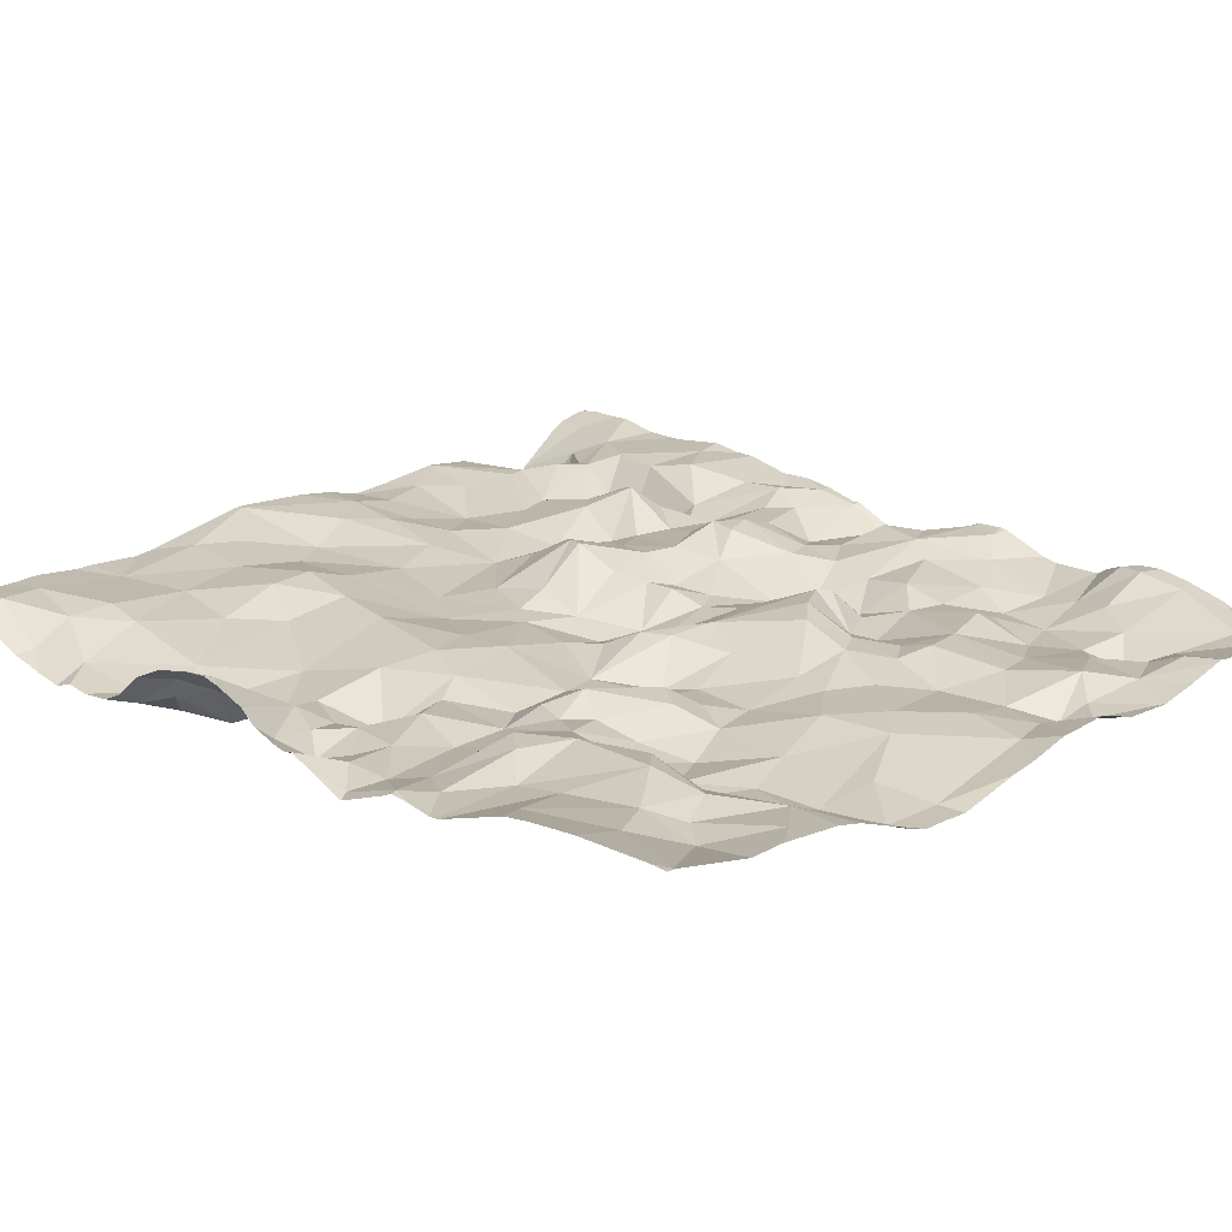
<metadata>
{"format":"obj","ext":"obj","renderer":"f3d","projection":"perspective","resolution":1024,"background":"white","views":[{"elev":19.9,"azim":-44.9,"up":"+Z"}]}
</metadata>
<code>
v -72.88 -54.07 -1.275
v -73.04 -54.35 -1.346
v -72.59 -54.49 -1.23
v -75.4 -55.23 -1.228
v -74.14 -55.79 -1.466
v -73.92 -56.16 -1.489
v -71.69 -51.25 -1.263
v -71.88 -51.65 -1.338
v -71.48 -51.37 -1.241
v -71.62 -52.44 -1.26
v -71.75 -52.32 -1.136
v -71.79 -52.69 -1.31
v -71.27 -51.44 -1.275
v -71.32 -51.67 -1.417
v -71.1 -51.58 -1.21
v -72.6 -50.7 -1.35
v -72.86 -50.99 -1.276
v -75.5 -54.11 -1.464
v -73.45 -52.45 -1.398
v -72.81 -52.23 -1.395
v -73.33 -51.96 -1.369
v -73.78 -51.04 -1.31
v -73.68 -51.46 -1.361
v -73.44 -51.33 -1.362
v -71.38 -53.12 -1.266
v -71.11 -52.85 -1.288
v -71.52 -52.93 -1.263
v -71.84 -52.02 -1.258
v -71.61 -52.06 -1.359
v -71.6 -51.74 -1.43
v -75.53 -54.52 -1.319
v -75.35 -54.62 -1.355
v -75.2 -54.38 -1.397
v -74.64 -55.66 -1.255
v -74.86 -55.78 -1.295
v -74.41 -55.99 -1.286
v -75.1 -54.88 -1.316
v -74.93 -54.69 -1.237
v -71.67 -52.2 -1.174
v -71.38 -52.47 -1.371
v -71.97 -55.02 -1.337
v -72.22 -55.06 -1.322
v -72.16 -55.5 -1.363
v -70.69 -55.34 -1.211
v -70.64 -55.18 -1.227
v -70.93 -55.09 -1.388
v -74.64 -56.18 -1.255
v -75.29 -55.76 -1.2
v -75 -55.6 -1.235
v -75.5 -52.39 -1.492
v -75.47 -52.71 -1.277
v -75.44 -52.64 -1.4
v -74.53 -55.21 -1.222
v -74.71 -55.38 -1.182
v -72.26 -50.88 -1.326
v -72.59 -51.01 -1.322
v -72.35 -51.45 -1.399
v -72.17 -54.45 -1.432
v -71.9 -54.31 -1.442
v -72.04 -54.2 -1.274
v -72.49 -53.91 -1.338
v -72.88 -53.73 -1.433
v -70.81 -50.88 -1.235
v -71.88 -56.3 -1.416
v -72.26 -56.15 -1.425
v -71.35 -51.95 -1.486
v -71.13 -51.87 -1.223
v -71.28 -52.41 -1.335
v -70.61 -53.4 -1.439
v -70.85 -53.49 -1.39
v -70.63 -53.67 -1.445
v -72.18 -53.1 -1.237
v -72.32 -52.82 -1.262
v -72.39 -53.07 -1.23
v -72.4 -54.33 -1.221
v -72.43 -54.69 -1.322
v -73.7 -53.95 -1.422
v -73.42 -54.2 -1.492
v -73.16 -54.02 -1.296
v -74.45 -53.12 -1.378
v -74.06 -52.66 -1.311
v -74.65 -52.7 -1.458
v -72.99 -54.79 -1.37
v -73.33 -54.38 -1.46
v -73.53 -50.71 -1.228
v -71.43 -50.94 -1.511
v -71.15 -50.95 -1.521
v -72.08 -52.48 -1.368
v -71.99 -52.16 -1.24
v -72.57 -53.46 -1.315
v -72.43 -53.34 -1.355
v -72.59 -53.27 -1.315
v -71.38 -52.64 -1.369
v -71.78 -52.85 -1.293
v -72.04 -51.1 -1.322
v -71.8 -51.29 -1.261
v -73.12 -51.19 -1.285
v -71.42 -53.45 -1.323
v -71.45 -53.72 -1.351
v -71.21 -53.56 -1.347
v -71.48 -54 -1.39
v -71.11 -54.13 -1.324
v -71 -53.96 -1.263
v -70.59 -53.14 -1.321
v -70.63 -52.91 -1.265
v -70.93 -52.94 -1.313
v -72.01 -52.61 -1.32
v -71.39 -52.24 -1.503
v -70.73 -51.95 -1.191
v -71.03 -52.14 -1.178
v -72.25 -54.87 -1.371
v -72.07 -54.56 -1.474
v -71.25 -51.18 -1.485
v -70.68 -52.67 -1.286
v -70.85 -52.74 -1.241
v -71.79 -53.04 -1.18
v -72.04 -53.33 -1.294
v -72.87 -53.51 -1.479
v -72.54 -53.67 -1.375
v -72.63 -54.8 -1.31
v -72.45 -55.01 -1.353
v -70.85 -54.4 -1.326
v -70.94 -54.87 -1.418
v -71.1 -53.22 -1.433
v -72.08 -51.71 -1.343
v -71.41 -56.13 -1.317
v -71.72 -56.06 -1.38
v -71.42 -55.48 -1.453
v -71.61 -55.66 -1.399
v -71.36 -55.71 -1.517
v -71.97 -55.86 -1.323
v -71.9 -55.45 -1.381
v -71.44 -55.92 -1.401
v -71.16 -55.9 -1.43
v -74.19 -51.87 -1.276
v -74.51 -51.45 -1.344
v -74.57 -51.92 -1.376
v -75.26 -52.88 -1.532
v -75.33 -52.53 -1.542
v -72.15 -54.18 -1.243
v -71.7 -54.48 -1.408
v -71.76 -54.18 -1.49
v -73.24 -55.62 -1.375
v -73.96 -55.78 -1.514
v -73.65 -55.85 -1.441
v -75.08 -55.16 -1.271
v -73.99 -52.27 -1.299
v -73.67 -52.74 -1.399
v -74.98 -51.42 -1.313
v -74.58 -50.95 -1.362
v -75.13 -50.92 -1.305
v -74.34 -52.18 -1.382
v -72.91 -51.38 -1.292
v -72.97 -51.83 -1.341
v -75.37 -52.93 -1.308
v -74.06 -51.37 -1.325
v -73.95 -51.88 -1.259
v -75.39 -50.93 -1.301
v -73.73 -51.97 -1.315
v -71.81 -53.21 -1.188
v -71.62 -53.53 -1.307
v -75.02 -52.26 -1.444
v -75.37 -52.18 -1.524
v -74.99 -52.97 -1.501
v -75.14 -53.25 -1.364
v -74.87 -53.1 -1.451
v -74.8 -54.54 -1.232
v -74.73 -54.29 -1.402
v -72.52 -55.35 -1.424
v -70.92 -51.25 -1.233
v -75 -55.95 -1.308
v -71.49 -51.21 -1.414
v -73.79 -54.65 -1.342
v -73.68 -54.47 -1.326
v -74.15 -54.36 -1.238
v -74.68 -54.85 -1.209
v -73.32 -52.99 -1.365
v -73.18 -52.63 -1.366
v -75.51 -53.1 -1.147
v -75.38 -51.71 -1.479
v -75.47 -51.37 -1.464
v -73.96 -54.03 -1.395
v -74.48 -55.5 -1.336
v -74.28 -55.15 -1.468
v -74.52 -54.65 -1.274
v -74.33 -54.86 -1.429
v -74.12 -54.71 -1.43
v -73.43 -53.15 -1.373
v -73.13 -53.26 -1.391
v -74.35 -54.26 -1.293
v -74.28 -53.99 -1.437
v -74.49 -54.13 -1.425
v -75.47 -53.51 -1.37
v -75.18 -53.44 -1.428
v -75.3 -53.62 -1.5
v -74.23 -54.53 -1.332
v -73.96 -54.96 -1.52
v -73.71 -55.32 -1.452
v -71.12 -54.55 -1.391
v -72.04 -53.76 -1.451
v -72.35 -53.55 -1.383
v -71 -51.02 -1.336
v -70.65 -54.27 -1.241
v -70.91 -53.64 -1.266
v -70.58 -53.95 -1.309
v -71.6 -53.13 -1.191
v -70.89 -52.49 -1.249
v -72.4 -52.33 -1.366
v -71.19 -51.27 -1.315
v -71.5 -54.3 -1.337
v -72.6 -52.63 -1.199
v -72.31 -52.58 -1.344
v -70.79 -53.85 -1.283
v -70.59 -54.08 -1.244
v -72.79 -52.92 -1.116
v -72.75 -53.16 -1.237
v -71.83 -53.88 -1.468
v -72.75 -52.82 -1.126
v -72.74 -52.49 -1.294
v -72.71 -51.34 -1.342
v -74.02 -50.89 -1.313
v -73.37 -53.72 -1.367
v -73.18 -53.49 -1.47
v -73.38 -54.79 -1.452
v -73.54 -54.61 -1.426
v -73.66 -54.85 -1.455
v -73.85 -53.45 -1.326
v -73.51 -53.54 -1.372
v -73.55 -56.16 -1.495
v -73.12 -52.96 -1.305
v -72.81 -56.1 -1.391
v -73.88 -53.15 -1.335
v -72.7 -51.7 -1.34
v -74.18 -53.25 -1.314
v -74.39 -54.43 -1.312
v -74.03 -55.43 -1.493
v -74.78 -54.08 -1.455
v -75.34 -54.23 -1.41
v -75.52 -56.31 -1.125
v -74.28 -53.53 -1.355
v -75.01 -53.59 -1.425
v -74.72 -53.45 -1.572
v -74.96 -53.36 -1.479
v -73.24 -53.87 -1.297
v -73.52 -54.34 -1.453
v -72.75 -55.75 -1.368
v -73.04 -55.46 -1.36
v -75 -51.66 -1.35
v -72.45 -51.94 -1.326
v -72.13 -56.02 -1.413
v -71.58 -55.23 -1.451
v -71.26 -55.11 -1.471
v -71.43 -54.87 -1.415
v -70.91 -56.29 -1.34
v -72.54 -56.02 -1.41
v -73.33 -55.24 -1.364
v -73.03 -55 -1.379
v -71.16 -55.57 -1.396
v -71.22 -54.79 -1.469
v -70.83 -56.07 -1.358
v -70.67 -55.61 -1.253
v -70.6 -55.88 -1.32
v -71.6 -54.89 -1.341
v -70.57 -56.23 -1.363
v -72.29 -55.97 -1.49
v -71 -55.34 -1.341
v -72.45 -55.73 -1.425
v -72.78 -55.14 -1.38
v -74.7 -53.74 -1.391
v -74.44 -53.6 -1.428
v -75.07 -53.94 -1.402
v -74.25 -55.34 -1.486
v -75.19 -53.77 -1.466
v -75.22 -51.35 -1.344
v -75.33 -53.92 -1.414
v -71.51 -54.57 -1.393
v -75.57 -51.72 -1.56
v -75.57 -51.55 -1.533
v -75.57 -54.86 -1.348
v -75.57 -52.7 -1.201
v -75.57 -53.64 -1.338
v -75.57 -52.18 -1.511
v -75.57 -53.7 -1.353
v -75.57 -52.31 -1.447
v -75.57 -54.79 -1.355
v -75.57 -54.14 -1.477
v -75.57 -50.87 -1.337
v -75.57 -54.65 -1.334
v -75.57 -51.85 -1.518
v -75.57 -56.28 -1.119
v -75.57 -54.83 -1.352
v -75.57 -55.46 -1.165
v -75.57 -51.99 -1.532
v -75.57 -52.91 -1.151
v -75.57 -55.75 -1.135
v -75.57 -51.42 -1.505
v -75.57 -56.2 -1.118
v -75.57 -53.77 -1.338
v -75.57 -52.75 -1.191
v -75.57 -53.08 -1.131
v -75.57 -51.11 -1.413
v -75.57 -54.52 -1.324
v -75.57 -54.46 -1.352
v -75.57 -53.48 -1.287
v -75.57 -54.91 -1.328
v -75.57 -53.38 -1.213
v -75.57 -52.48 -1.303
v -75.57 -51.33 -1.488
v -75.57 -53.91 -1.39
v -75.57 -55.3 -1.192
v -75.57 -53.19 -1.152
v -70.56 -55.87 -1.329
v -70.56 -53.46 -1.447
v -70.56 -53.96 -1.3
v -70.56 -52.89 -1.268
v -70.56 -54.08 -1.237
v -70.56 -54.95 -1.345
v -70.56 -52.51 -1.255
v -70.56 -53.17 -1.32
v -70.56 -51.07 -1.178
v -70.56 -51.92 -1.177
v -70.56 -54.29 -1.229
v -70.56 -51.53 -1.222
v -70.56 -55.16 -1.26
v -70.56 -54.24 -1.226
v -70.56 -51.32 -1.223
v -70.56 -54.57 -1.333
v -70.56 -53.14 -1.31
v -70.56 -53.1 -1.316
v -70.56 -54.46 -1.29
v -70.56 -53.92 -1.327
v -70.56 -54.67 -1.35
v -70.56 -53.94 -1.304
v -70.56 -55.82 -1.305
v -70.56 -55.02 -1.305
v -70.56 -52.11 -1.2
v -70.56 -50.78 -1.185
v -70.56 -53.7 -1.434
v -70.56 -52.35 -1.223
v -70.56 -56.22 -1.364
v -70.56 -56.19 -1.363
v -70.56 -53.63 -1.452
v -70.56 -56.24 -1.364
v -70.56 -53.38 -1.413
v -70.56 -55.39 -1.214
v -70.56 -52.86 -1.265
v -70.56 -55.57 -1.243
v -70.56 -54.97 -1.342
v -70.56 -51.62 -1.216
v -70.56 -52.24 -1.201
v -70.56 -50.97 -1.184
v -70.56 -55.25 -1.225
v -70.56 -52.72 -1.248
v -71.62 -56.31 -1.366
v -70.91 -56.31 -1.342
v -72.75 -56.31 -1.331
v -73.67 -56.31 -1.492
v -71.9 -56.31 -1.411
v -72.17 -56.31 -1.396
v -73 -56.31 -1.394
v -74.45 -56.31 -1.267
v -71.1 -56.31 -1.323
v -75.52 -56.31 -1.125
v -71.85 -56.31 -1.411
v -72.68 -56.31 -1.33
v -73.81 -56.31 -1.49
v -72.39 -56.31 -1.324
v -75.54 -56.31 -1.124
v -74 -56.31 -1.42
v -75.52 -56.31 -1.126
v -71.35 -56.31 -1.303
v -71.38 -56.31 -1.31
v -75.5 -56.31 -1.128
v -75.04 -56.31 -1.233
v -73.96 -56.31 -1.443
v -70.57 -56.31 -1.373
v -73.93 -56.31 -1.453
v -70.56 -56.31 -1.373
v -70.61 -56.31 -1.375
v -74.83 -56.31 -1.229
v -71.32 -56.31 -1.311
v -73.52 -56.31 -1.501
v -73.15 -56.31 -1.417
v -70.88 -56.31 -1.348
v -75.57 -56.31 -1.121
v -74.55 -56.31 -1.257
v -72.43 -56.31 -1.315
v -74.3 -56.31 -1.305
v -72.25 -50.68 -1.321
v -70.64 -50.68 -1.203
v -70.6 -50.68 -1.195
v -73.05 -50.68 -1.259
v -73.52 -50.68 -1.231
v -73.5 -50.68 -1.23
v -71.97 -50.68 -1.292
v -72.62 -50.68 -1.345
v -71.64 -50.68 -1.36
v -71.33 -50.68 -1.526
v -71.27 -50.68 -1.528
v -71.68 -50.68 -1.327
v -75.41 -50.68 -1.326
v -75.57 -50.68 -1.355
v -72.37 -50.68 -1.334
v -71.97 -50.68 -1.292
v -75.57 -50.68 -1.355
v -75.15 -50.68 -1.329
v -74.98 -50.68 -1.322
v -70.56 -50.68 -1.199
v -70.75 -50.68 -1.225
v -72.83 -50.68 -1.29
v -71.98 -50.68 -1.294
v -72 -50.68 -1.295
v -72.59 -50.68 -1.35
v -73.56 -50.68 -1.235
v -74.01 -50.68 -1.319
v -74.74 -50.68 -1.348
v -75.27 -50.68 -1.328
v -74.31 -50.68 -1.368
v -74.61 -50.68 -1.348
v -71.14 -50.68 -1.488
v -74.19 -50.68 -1.356
v -70.84 -50.68 -1.263
v -75.51 -50.68 -1.346
v -71.13 -50.68 -1.482
v -71.14 -50.68 -1.486
g obj_0
f 264 379 376
f 254 384 264
f 264 341 262
f 264 260 254
f 262 260 264
f 340 264 343
f 341 264 340
f 384 379 264
f 378 343 264
f 378 264 376
f 260 134 254
f 384 254 355
f 355 254 362
f 362 254 134
f 341 312 262
f 262 312 334
f 261 262 334
f 260 262 261
f 134 260 258
f 258 260 261
f 134 126 371
f 134 133 126
f 133 134 130
f 130 134 258
f 362 134 381
f 371 381 134
f 44 261 347
f 44 266 261
f 258 261 266
f 334 347 261
f 128 130 258
f 266 252 258
f 128 258 252
f 126 127 372
f 126 133 127
f 372 371 126
f 129 127 133
f 133 130 129
f 128 129 130
f 44 345 45
f 44 45 46
f 44 46 266
f 347 345 44
f 46 252 266
f 128 132 129
f 128 252 251
f 132 128 251
f 259 252 46
f 251 252 253
f 253 252 259
f 127 354 372
f 127 250 64
f 127 131 250
f 127 129 131
f 354 127 64
f 131 129 132
f 345 352 45
f 45 324 335
f 45 335 46
f 324 45 352
f 123 46 348
f 123 259 46
f 335 348 46
f 131 132 43
f 132 41 43
f 132 251 41
f 253 263 251
f 41 251 263
f 259 123 199
f 259 199 276
f 259 276 253
f 253 276 263
f 250 65 64
f 65 250 265
f 131 265 250
f 64 65 359
f 364 64 358
f 354 64 364
f 359 358 64
f 267 265 131
f 131 43 267
f 122 199 123
f 348 317 123
f 332 123 317
f 327 122 123
f 327 123 332
f 267 43 169
f 41 42 43
f 169 43 42
f 111 42 41
f 141 41 263
f 41 112 111
f 41 141 112
f 263 276 141
f 122 102 199
f 276 199 210
f 210 199 102
f 276 210 141
f 65 367 359
f 65 255 387
f 265 255 65
f 387 367 65
f 255 265 267
f 246 255 267
f 246 267 169
f 203 103 122
f 103 102 122
f 330 203 122
f 330 122 327
f 246 169 247
f 169 268 247
f 169 121 268
f 169 42 121
f 111 121 42
f 58 111 112
f 111 76 121
f 111 58 76
f 210 142 141
f 59 112 141
f 59 141 142
f 59 58 112
f 101 102 103
f 102 101 210
f 142 210 101
f 231 255 246
f 387 255 365
f 365 255 231
f 246 143 231
f 246 247 143
f 203 330 322
f 214 203 325
f 214 103 203
f 325 203 322
f 214 213 103
f 99 101 103
f 204 103 213
f 103 100 99
f 204 100 103
f 247 256 143
f 256 247 257
f 257 247 268
f 120 257 268
f 268 121 120
f 120 121 76
f 75 76 58
f 58 59 60
f 75 58 140
f 58 60 140
f 120 76 3
f 76 75 3
f 101 217 142
f 59 142 60
f 142 217 60
f 99 217 101
f 229 231 143
f 356 231 360
f 360 231 229
f 365 231 356
f 145 229 143
f 143 144 145
f 144 143 198
f 143 256 198
f 205 214 316
f 213 214 205
f 325 316 214
f 71 213 205
f 213 71 204
f 98 99 100
f 217 99 161
f 99 98 161
f 71 70 204
f 70 100 204
f 124 98 100
f 100 70 124
f 256 226 198
f 226 256 224
f 256 257 224
f 224 257 83
f 120 83 257
f 83 120 3
f 1 3 75
f 1 75 140
f 200 140 60
f 217 200 60
f 1 140 61
f 61 140 200
f 2 83 3
f 1 2 3
f 217 161 200
f 229 145 6
f 382 229 357
f 357 229 6
f 383 229 382
f 360 229 383
f 145 144 6
f 5 6 144
f 5 144 236
f 236 144 198
f 198 184 236
f 197 184 198
f 197 198 226
f 205 314 333
f 71 205 331
f 316 314 205
f 331 205 333
f 71 338 342
f 71 342 69
f 69 70 71
f 331 338 71
f 161 98 206
f 124 25 98
f 25 206 98
f 200 161 117
f 206 160 161
f 160 117 161
f 70 69 124
f 104 124 69
f 104 106 124
f 106 25 124
f 197 226 187
f 224 225 226
f 173 187 226
f 173 226 225
f 225 224 84
f 224 83 84
f 83 2 84
f 2 1 79
f 244 79 1
f 244 1 62
f 1 61 62
f 61 200 119
f 200 117 201
f 200 201 119
f 62 61 119
f 2 78 84
f 2 79 78
f 5 375 6
f 366 6 377
f 357 6 366
f 375 377 6
f 5 36 369
f 183 36 5
f 272 183 5
f 236 272 5
f 369 375 5
f 184 272 236
f 272 184 183
f 183 184 53
f 176 53 184
f 186 184 197
f 176 184 186
f 186 197 187
f 342 313 69
f 69 344 104
f 344 69 313
f 160 206 116
f 206 25 27
f 206 27 116
f 26 25 106
f 25 26 27
f 117 91 201
f 116 117 160
f 72 91 117
f 116 72 117
f 104 319 328
f 104 105 106
f 344 319 104
f 329 104 328
f 315 105 104
f 315 104 329
f 106 105 115
f 106 115 26
f 185 186 187
f 187 173 196
f 185 187 196
f 225 84 245
f 174 173 225
f 245 174 225
f 173 175 196
f 173 174 175
f 78 245 84
f 77 78 79
f 79 244 77
f 77 244 222
f 222 244 62
f 222 62 223
f 118 62 119
f 118 223 62
f 119 201 90
f 90 118 119
f 91 90 201
f 77 245 78
f 36 361 388
f 35 47 36
f 34 36 183
f 34 35 36
f 369 36 388
f 361 36 47
f 183 53 34
f 34 53 54
f 176 54 53
f 37 54 176
f 185 176 186
f 176 38 37
f 167 176 185
f 38 176 167
f 27 94 116
f 72 116 94
f 26 93 27
f 93 94 27
f 115 93 26
f 74 91 72
f 90 91 92
f 74 92 91
f 72 73 74
f 94 12 72
f 73 72 107
f 72 12 107
f 114 115 105
f 346 105 315
f 353 105 346
f 318 114 105
f 318 105 353
f 115 114 207
f 115 68 93
f 207 68 115
f 168 167 185
f 196 235 185
f 192 168 185
f 192 185 235
f 196 175 235
f 174 245 182
f 245 77 182
f 182 175 174
f 235 175 190
f 182 190 175
f 182 77 227
f 227 77 228
f 228 77 222
f 222 223 228
f 228 223 188
f 189 188 223
f 118 189 223
f 90 92 118
f 189 118 92
f 47 35 171
f 35 49 171
f 49 35 34
f 171 374 47
f 386 47 380
f 361 47 386
f 374 380 47
f 34 54 49
f 49 54 146
f 54 37 146
f 146 37 291
f 32 285 37
f 32 37 38
f 285 291 37
f 38 33 32
f 38 167 33
f 33 167 168
f 94 93 12
f 68 40 93
f 40 10 93
f 93 10 12
f 215 74 73
f 92 74 216
f 215 216 74
f 189 92 216
f 218 215 73
f 212 73 107
f 218 73 211
f 211 73 212
f 10 11 12
f 12 11 107
f 212 107 88
f 11 88 107
f 114 318 207
f 207 339 110
f 207 110 68
f 318 339 207
f 68 108 40
f 67 68 110
f 108 68 66
f 68 67 66
f 33 168 237
f 168 192 237
f 235 190 192
f 269 237 192
f 190 191 192
f 192 270 269
f 191 270 192
f 191 190 182
f 227 240 182
f 191 182 240
f 227 234 240
f 188 227 228
f 234 227 232
f 232 227 188
f 232 188 148
f 188 177 148
f 188 189 177
f 189 230 177
f 230 189 215
f 215 189 216
f 239 171 48
f 49 48 171
f 374 171 239
f 4 48 49
f 49 146 4
f 305 4 146
f 305 146 279
f 291 279 146
f 32 31 288
f 31 32 33
f 288 285 32
f 238 31 33
f 237 238 33
f 39 10 40
f 40 108 39
f 10 39 11
f 230 215 218
f 230 218 178
f 219 178 218
f 211 219 218
f 211 212 219
f 88 208 212
f 208 219 212
f 11 39 28
f 11 28 89
f 88 11 89
f 208 88 89
f 339 350 110
f 109 110 350
f 109 67 110
f 29 39 108
f 29 108 66
f 67 109 15
f 67 15 14
f 14 66 67
f 66 30 29
f 66 14 30
f 238 237 271
f 237 269 271
f 241 271 269
f 270 242 269
f 241 269 242
f 240 270 191
f 242 270 240
f 240 80 242
f 80 240 234
f 234 81 80
f 232 81 234
f 232 148 81
f 147 81 148
f 19 148 177
f 147 148 159
f 159 148 19
f 177 178 19
f 177 230 178
f 290 239 297
f 297 239 48
f 373 239 370
f 374 239 373
f 370 239 363
f 363 239 368
f 368 239 290
f 48 4 292
f 297 48 295
f 292 295 48
f 4 305 310
f 292 4 310
f 18 31 238
f 288 31 302
f 302 31 303
f 303 31 18
f 275 18 238
f 238 271 275
f 39 29 28
f 19 178 20
f 20 178 219
f 219 208 20
f 249 20 208
f 249 208 89
f 28 29 30
f 125 89 28
f 30 8 28
f 125 28 8
f 125 249 89
f 15 109 170
f 321 109 336
f 349 109 321
f 350 336 109
f 323 170 109
f 323 109 349
f 170 13 15
f 13 14 15
f 13 30 14
f 30 13 8
f 271 273 275
f 273 271 241
f 273 241 195
f 194 195 241
f 241 242 243
f 243 194 241
f 243 242 166
f 80 166 242
f 82 166 80
f 80 81 82
f 82 81 152
f 81 147 152
f 152 147 135
f 159 157 147
f 157 135 147
f 159 19 21
f 19 20 21
f 157 159 23
f 23 159 21
f 368 290 385
f 303 18 286
f 286 18 309
f 309 18 275
f 195 275 273
f 309 275 298
f 298 275 195
f 21 20 154
f 20 233 154
f 20 249 233
f 57 249 125
f 233 249 57
f 8 96 125
f 96 95 125
f 57 125 95
f 13 9 8
f 7 8 9
f 8 7 96
f 170 323 326
f 170 326 320
f 170 320 63
f 209 13 170
f 202 170 63
f 170 202 209
f 9 13 209
f 193 281 195
f 194 193 195
f 298 195 283
f 281 283 195
f 165 193 194
f 243 165 194
f 165 243 166
f 164 165 166
f 82 164 166
f 139 164 82
f 152 162 82
f 139 82 162
f 137 162 152
f 137 152 135
f 156 135 157
f 135 136 137
f 136 135 156
f 157 23 156
f 21 24 23
f 21 154 24
f 23 22 156
f 22 23 24
f 153 154 233
f 154 97 24
f 153 97 154
f 153 233 220
f 57 220 233
f 57 95 55
f 220 57 56
f 55 56 57
f 7 404 96
f 95 96 395
f 404 395 96
f 55 95 411
f 395 411 95
f 209 172 9
f 172 7 9
f 7 172 86
f 86 397 7
f 397 400 7
f 404 7 400
f 320 351 63
f 63 424 202
f 63 409 422
f 409 63 351
f 424 63 422
f 209 202 113
f 113 172 209
f 202 425 87
f 113 202 87
f 424 425 202
f 193 304 281
f 165 306 193
f 306 304 193
f 165 179 311
f 155 179 165
f 155 165 138
f 165 164 138
f 311 306 165
f 139 138 164
f 52 138 139
f 52 139 50
f 139 162 163
f 163 50 139
f 248 162 137
f 163 162 180
f 248 180 162
f 136 248 137
f 136 156 150
f 156 22 221
f 156 221 150
f 149 248 136
f 136 150 149
f 24 85 22
f 97 85 24
f 22 85 221
f 17 97 153
f 220 17 153
f 97 17 85
f 220 56 17
f 56 55 16
f 16 55 403
f 411 412 55
f 389 55 412
f 403 55 389
f 16 17 56
f 172 113 86
f 87 86 113
f 86 398 397
f 398 86 87
f 409 351 390
f 351 337 391
f 391 390 351
f 425 420 87
f 399 87 420
f 398 87 399
f 311 179 300
f 300 179 294
f 294 179 155
f 155 138 52
f 155 51 280
f 51 155 52
f 294 155 299
f 280 299 155
f 50 51 52
f 50 282 284
f 50 163 293
f 307 51 50
f 307 50 284
f 293 282 50
f 293 163 180
f 180 248 274
f 274 248 149
f 180 277 289
f 274 181 180
f 293 180 289
f 277 180 181
f 149 150 151
f 150 221 421
f 421 418 150
f 407 151 150
f 407 150 416
f 419 150 418
f 416 150 419
f 221 415 421
f 415 221 85
f 274 149 151
f 85 393 414
f 85 17 392
f 85 394 393
f 415 85 414
f 392 394 85
f 17 410 392
f 16 396 17
f 396 410 17
f 16 413 396
f 403 413 16
f 51 307 280
f 158 181 274
f 158 274 151
f 278 181 296
f 277 181 278
f 296 181 308
f 308 181 301
f 301 181 158
f 151 406 417
f 406 151 407
f 401 158 151
f 401 151 417
f 158 401 423
f 301 158 287
f 287 158 423
f 287 405 402
f 423 405 287
f 391 337 408

</code>
